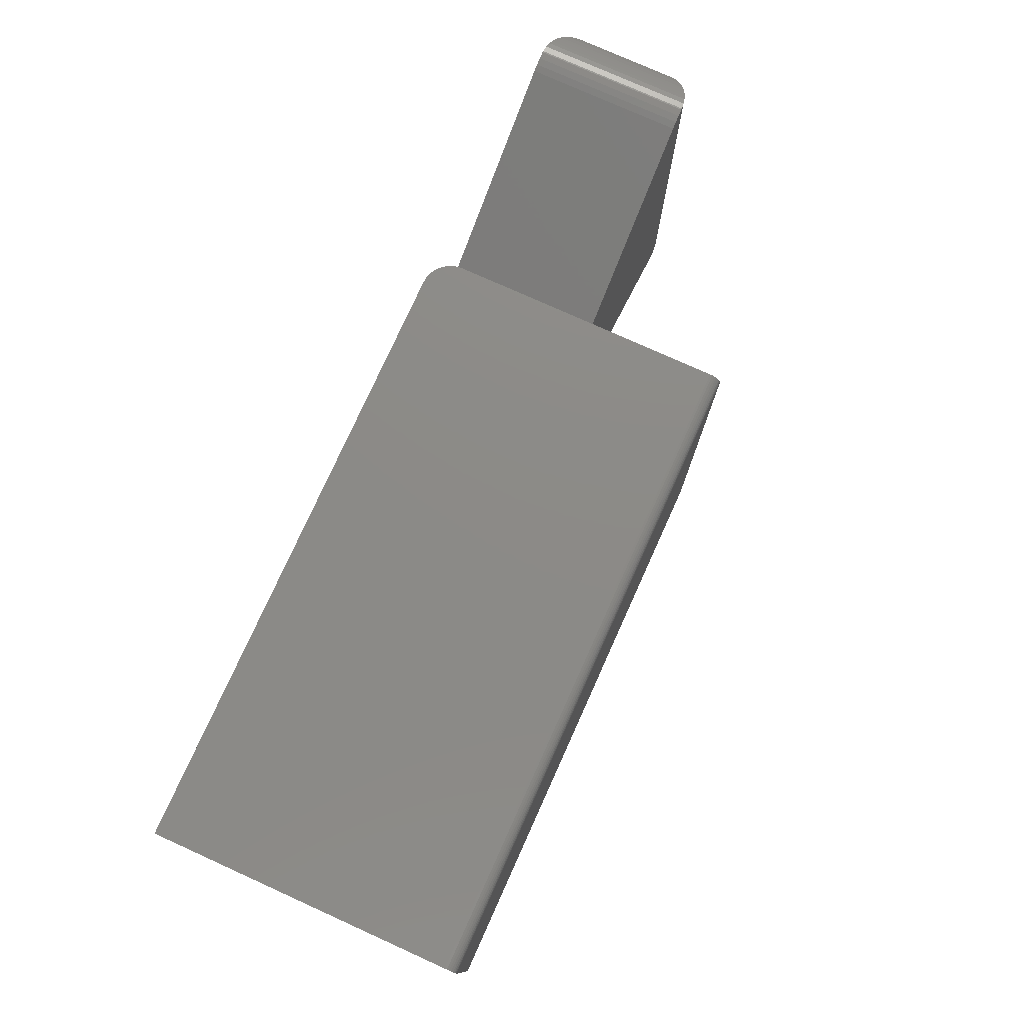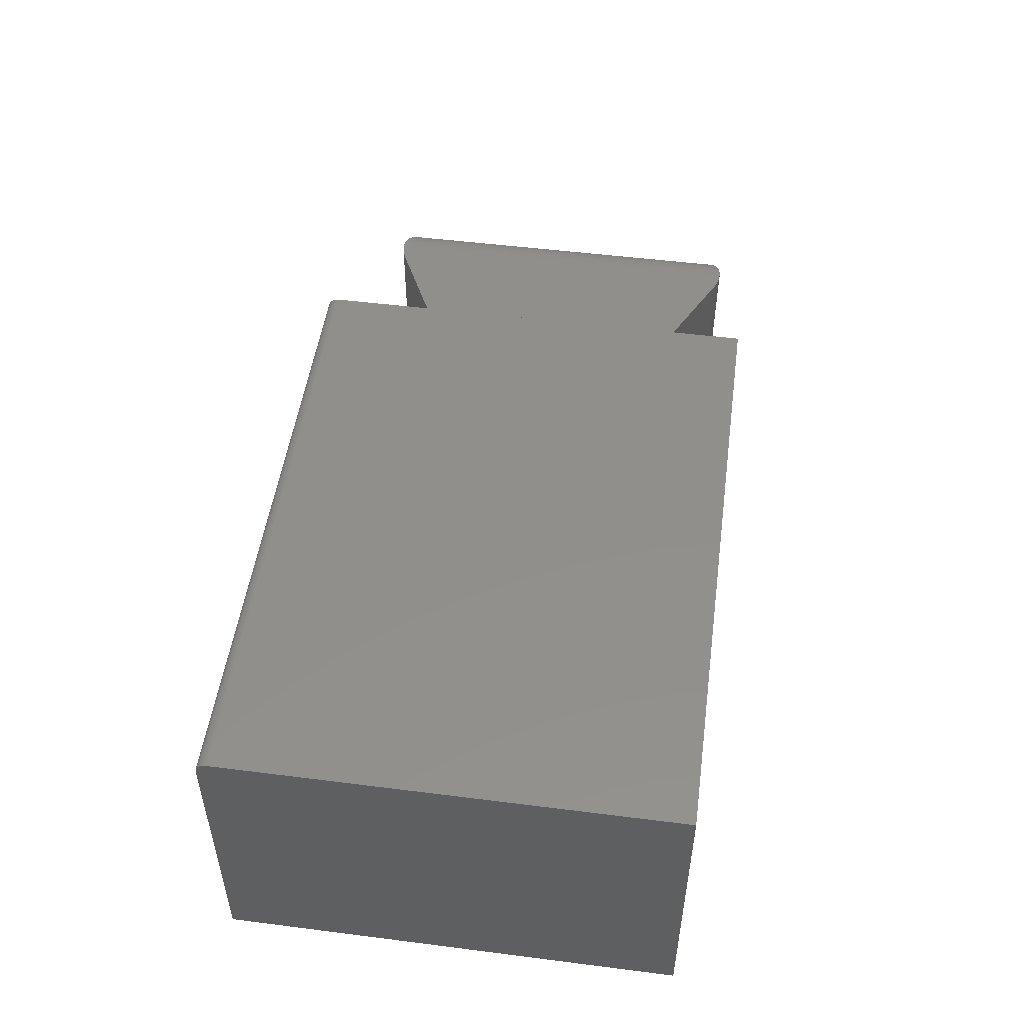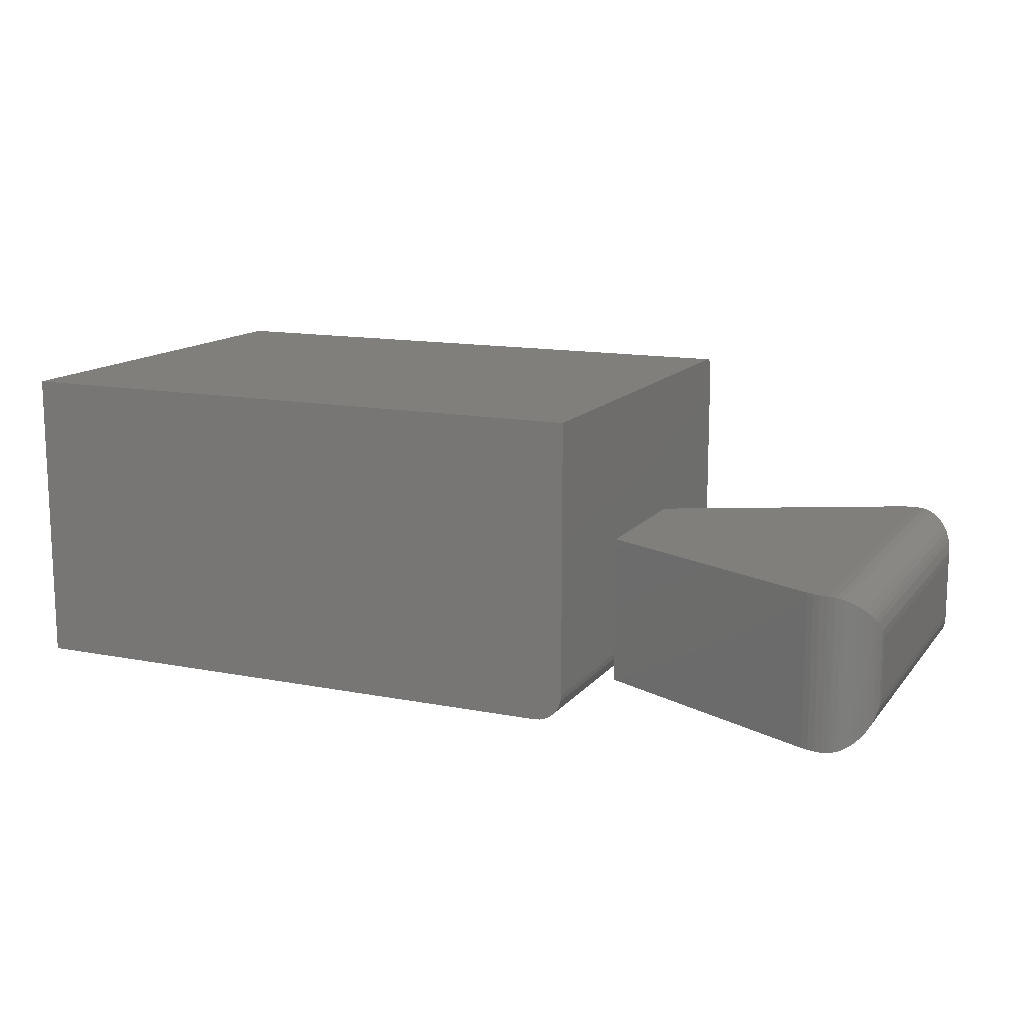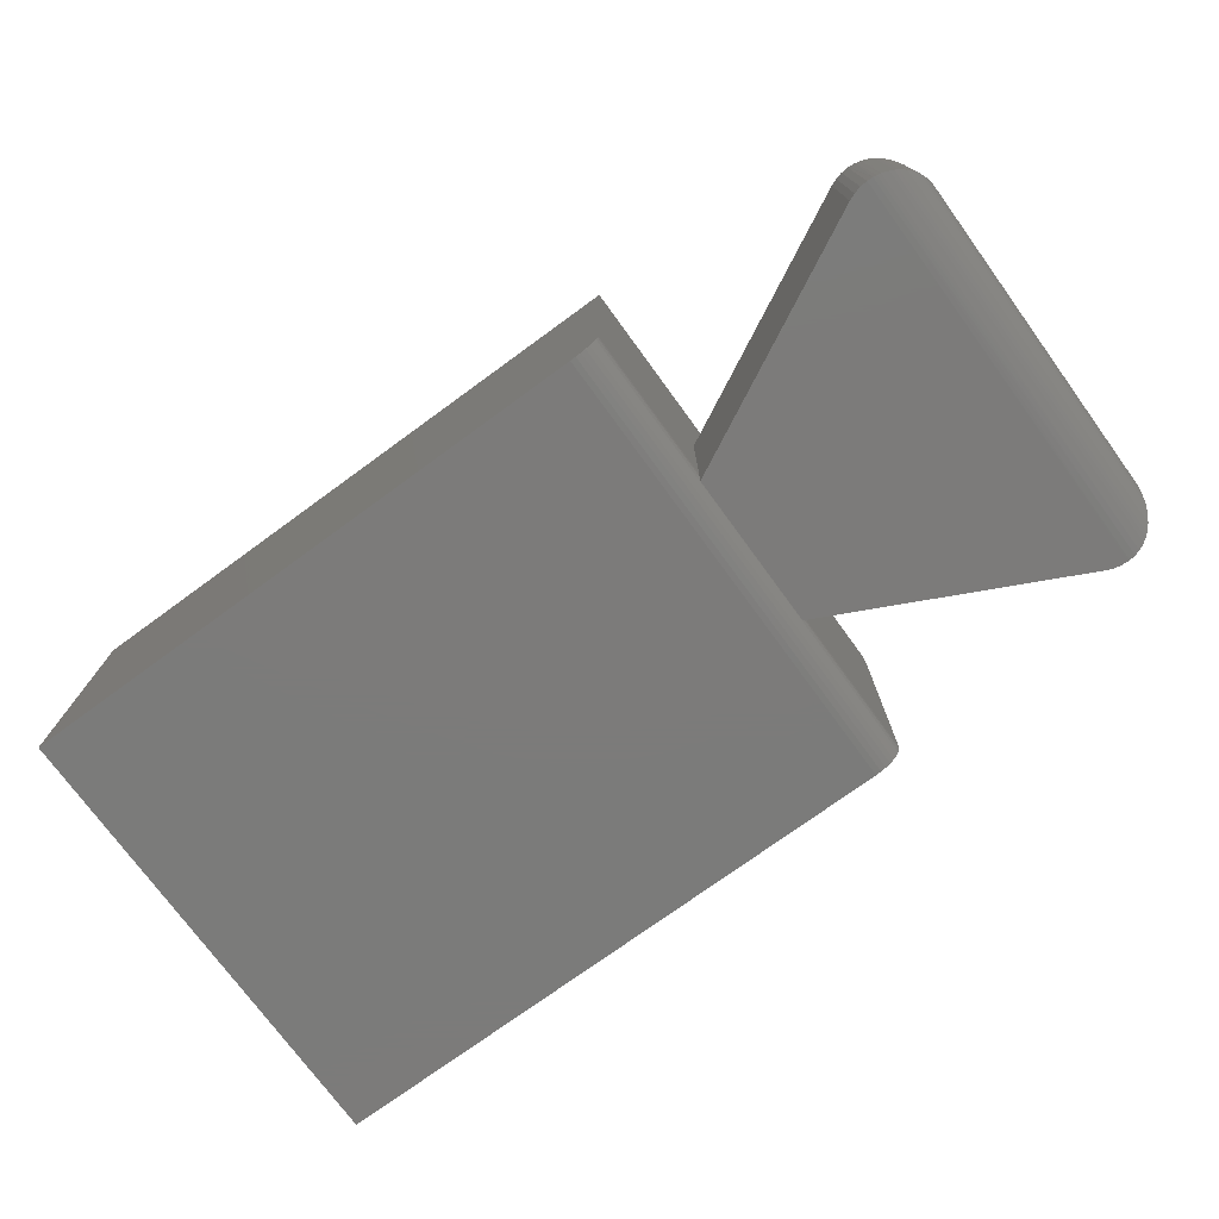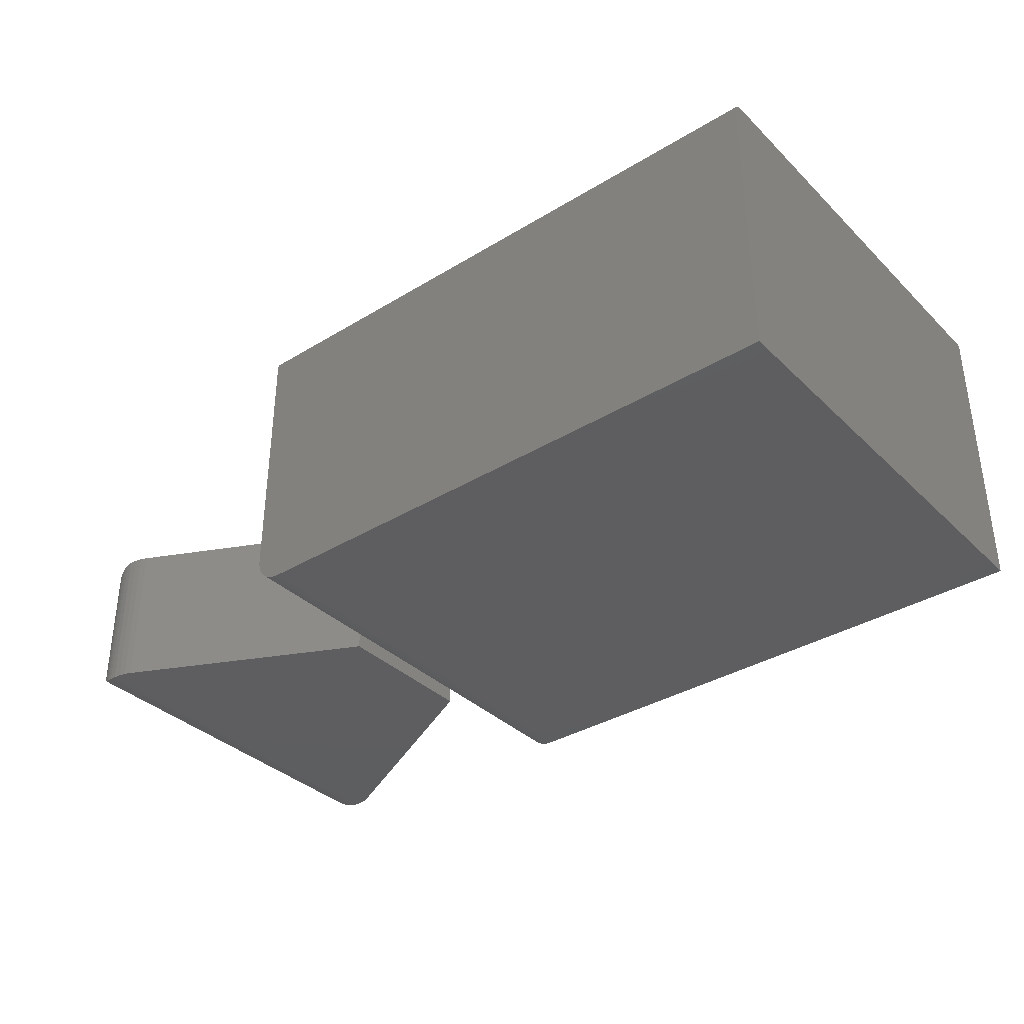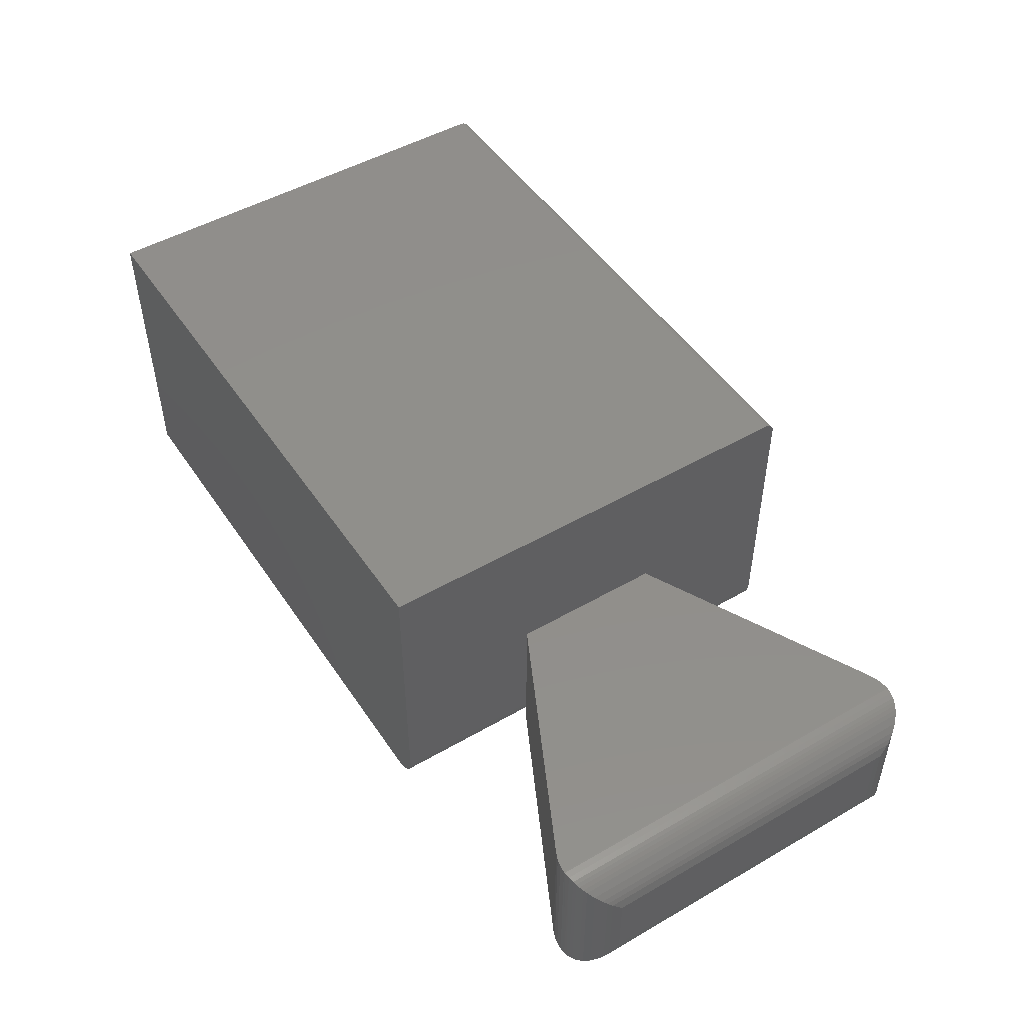
<metadata>
{"format":"stl","ext":"stl","renderer":"f3d","projection":"perspective","resolution":1024,"background":"white","views":[{"elev":76.9,"azim":-65.7,"up":"+Y"},{"elev":50.6,"azim":-82.1,"up":"+Z"},{"elev":13.3,"azim":23.9,"up":"+Z"},{"elev":-74.6,"azim":36.1,"up":"+Z"},{"elev":-35.7,"azim":-141.3,"up":"+Z"},{"elev":49.1,"azim":57.4,"up":"+Z"}]}
</metadata>
<code>
# stl→obj: 119 verts, 234 faces
v 0.4375 0.1806 0.2109
v 0.428 0.1799 0.2109
v 0.4187 0.1777 0.2109
v 0.4093 -0.3587 0.2109
v 0.4183 -0.3624 0.2109
v 0.4278 -0.3647 0.2109
v 0.08594 -0.1953 0.2109
v 0.4375 -0.3654 0.2109
v 0.08594 -0.1873 0.2109
v 0.08594 0.0139 0.2109
v 0.4098 0.1741 0.2109
v 0.4375 -0.3654 -1.388e-17
v 0.4278 -0.3647 0
v 0.08594 -0.1953 0
v 0.4093 -0.3587 0
v 0.4183 -0.3624 0
v 0.4375 0.1806 -1.388e-17
v 0.08594 0.0139 0
v 0.4098 0.1741 0
v 0.4187 0.1777 0
v 0.428 0.1799 0
v 0.08594 0.0139 0.03906
v 0.5 -0.3029 0.1484
v 0.5 -0.3029 0.0625
v 0.5 0.1181 0.1484
v 0.5 0.1181 0.0625
v 0.08594 -0.1953 0.03906
v 0.4395 0.1806 3.16e-05
v 0.4454 -0.3649 0.0005025
v 0.4992 -0.3127 0.0527
v 0.4992 0.1279 0.0527
v 0.4479 0.1797 0.0008759
v 0.4504 -0.3641 0.001348
v 0.4553 0.178 0.002574
v 0.4553 -0.3628 0.002574
v 0.4601 0.1764 0.004229
v 0.4601 -0.3612 0.004229
v 0.4647 0.1744 0.006222
v 0.4647 -0.3592 0.006222
v 0.4697 0.1717 0.008945
v 0.4697 -0.3565 0.008945
v 0.4743 0.1686 0.01202
v 0.4824 -0.3464 0.01901
v 0.4824 0.1616 0.01901
v 0.4888 0.1538 0.02683
v 0.4888 -0.3386 0.02683
v 0.4926 0.1475 0.03306
v 0.4926 -0.3324 0.03306
v 0.4956 0.1411 0.03949
v 0.4956 -0.3259 0.03949
v 0.4743 -0.3534 0.01202
v 0.4992 0.1279 0.1582
v 0.4553 0.178 0.2084
v 0.4601 0.1764 0.2067
v 0.4647 0.1744 0.2047
v 0.4697 0.1717 0.202
v 0.4743 0.1686 0.1989
v 0.4824 0.1616 0.1919
v 0.4888 0.1538 0.1841
v 0.4926 0.1475 0.1779
v 0.4956 0.1411 0.1714
v 0.4395 0.1806 0.2109
v 0.4479 0.1797 0.2101
v 0.4992 -0.3127 0.1582
v 0.4956 -0.3259 0.1714
v 0.4926 -0.3324 0.1779
v 0.4888 -0.3386 0.1841
v 0.4743 -0.3534 0.1989
v 0.4697 -0.3565 0.202
v 0.4647 -0.3592 0.2047
v 0.4601 -0.3612 0.2067
v 0.4553 -0.3628 0.2084
v 0.4824 -0.3464 0.1919
v 0.4395 -0.3654 0.2109
v 0.4479 -0.3645 0.2101
v 0.08594 -0.1873 0.03906
v 0.08594 -0.1873 0.4141
v 0.08594 -0.3984 0.03906
v 0.08594 -0.3984 0.4141
v 0.08594 0.02393 0.03906
v 0.08594 0.02393 0.4141
v 0.08519 -0.3984 0.03144
v 0.08519 0.2263 0.03144
v 0.08594 0.2263 0.03906
v 0.04688 -0.3984 0
v 0.04688 0.2263 0
v 0.0545 -0.3984 0.0007506
v 0.0545 0.2263 0.0007506
v 0.06182 -0.3984 0.002973
v 0.06182 0.2263 0.002973
v 0.06858 -0.3984 0.006583
v 0.06858 0.2263 0.006583
v 0.0745 -0.3984 0.01144
v 0.0745 0.2263 0.01144
v 0.07935 -0.3984 0.01736
v 0.07935 0.2263 0.01736
v 0.08296 -0.3984 0.02411
v 0.08296 0.2263 0.02411
v 0.08594 0.2263 0.3984
v -0.75 0.2263 0.3984
v -0.75 0.2263 0
v 0.08594 0.226 0.4015
v 0.08594 0.2251 0.4044
v 0.08594 0.2237 0.4071
v 0.08594 0.2217 0.4095
v 0.08594 0.2194 0.4114
v 0.08594 0.2167 0.4129
v 0.08594 0.2137 0.4138
v 0.08594 0.2107 0.4141
v -0.75 -0.3984 0.4141
v -0.75 0.2107 0.4141
v -0.75 0.2167 0.4129
v -0.75 -0.3984 0
v -0.75 0.2137 0.4138
v -0.75 0.226 0.4015
v -0.75 0.2194 0.4114
v -0.75 0.2217 0.4095
v -0.75 0.2237 0.4071
v -0.75 0.2251 0.4044
f 1 2 3
f 4 5 6
f 7 4 6
f 7 6 8
f 7 8 1
f 7 1 9
f 10 9 11
f 11 9 1
f 11 1 3
f 12 13 14
f 13 15 14
f 13 16 15
f 17 12 14
f 17 14 18
f 17 18 19
f 17 19 20
f 17 20 21
f 19 18 11
f 11 18 22
f 11 22 10
f 23 24 25
f 25 24 26
f 4 7 15
f 15 7 27
f 15 27 14
f 12 28 29
f 12 17 28
f 26 30 31
f 26 24 30
f 28 32 29
f 29 32 33
f 33 32 34
f 33 34 35
f 35 34 36
f 35 36 37
f 37 36 38
f 37 38 39
f 39 38 40
f 39 40 41
f 41 40 42
f 43 44 45
f 43 45 46
f 46 45 47
f 46 47 48
f 48 47 49
f 48 49 50
f 50 49 31
f 50 31 30
f 44 43 42
f 42 43 51
f 42 51 41
f 25 31 52
f 25 26 31
f 32 53 34
f 34 53 54
f 34 54 36
f 36 54 55
f 36 55 38
f 38 55 56
f 38 56 40
f 40 56 57
f 44 58 59
f 44 59 45
f 45 59 60
f 45 60 47
f 47 60 61
f 47 61 49
f 49 61 52
f 49 52 31
f 19 11 20
f 20 11 3
f 20 3 21
f 21 3 2
f 21 2 17
f 17 2 1
f 17 1 28
f 28 1 62
f 28 62 32
f 32 62 63
f 32 63 53
f 58 44 57
f 57 44 42
f 57 42 40
f 23 52 64
f 23 25 52
f 64 52 61
f 64 61 65
f 65 61 60
f 65 60 66
f 66 60 59
f 66 59 67
f 67 59 58
f 68 57 56
f 68 56 69
f 69 56 55
f 69 55 70
f 70 55 54
f 70 54 71
f 71 54 53
f 71 53 72
f 72 53 63
f 57 68 58
f 58 68 73
f 58 73 67
f 1 8 62
f 62 8 74
f 62 74 63
f 63 74 75
f 63 75 72
f 8 29 74
f 24 64 30
f 24 23 64
f 30 64 65
f 30 65 50
f 50 65 66
f 50 66 48
f 48 66 67
f 48 67 46
f 46 67 73
f 51 68 69
f 51 69 41
f 41 69 70
f 41 70 39
f 39 70 71
f 39 71 37
f 37 71 72
f 37 72 35
f 35 72 75
f 75 33 35
f 29 33 75
f 75 74 29
f 68 51 73
f 73 51 43
f 73 43 46
f 4 15 5
f 5 15 16
f 5 16 6
f 6 16 13
f 6 13 8
f 8 13 12
f 8 12 29
f 18 14 27
f 18 27 76
f 18 76 22
f 77 7 9
f 78 27 79
f 79 27 7
f 79 7 77
f 80 10 22
f 77 9 81
f 81 9 10
f 81 10 80
f 82 83 84
f 82 84 80
f 82 80 22
f 82 22 76
f 82 76 27
f 82 27 78
f 85 86 87
f 87 86 88
f 87 88 89
f 89 88 90
f 89 90 91
f 91 90 92
f 91 92 93
f 93 92 94
f 93 94 95
f 95 94 96
f 95 96 97
f 97 96 98
f 97 98 82
f 82 98 83
f 84 98 99
f 84 83 98
f 94 92 90
f 100 99 88
f 100 88 86
f 100 86 101
f 88 99 98
f 88 98 96
f 88 96 94
f 88 94 90
f 99 102 103
f 84 99 103
f 84 103 104
f 84 104 105
f 84 105 106
f 84 106 107
f 84 107 108
f 84 108 109
f 84 109 81
f 84 81 80
f 110 79 77
f 110 77 81
f 110 81 109
f 110 109 111
f 100 101 112
f 113 110 111
f 113 111 114
f 113 114 112
f 113 112 101
f 115 100 112
f 115 112 116
f 115 116 117
f 115 117 118
f 115 118 119
f 99 100 102
f 102 100 115
f 102 115 103
f 103 115 119
f 103 119 104
f 104 119 118
f 104 118 105
f 105 118 117
f 105 117 106
f 106 117 116
f 106 116 107
f 107 116 112
f 107 112 108
f 108 112 114
f 108 114 109
f 109 114 111
f 113 101 85
f 85 101 86
f 78 97 82
f 79 110 113
f 79 113 85
f 79 85 87
f 79 87 89
f 79 89 91
f 79 91 93
f 79 93 95
f 79 95 97
f 79 97 78

</code>
